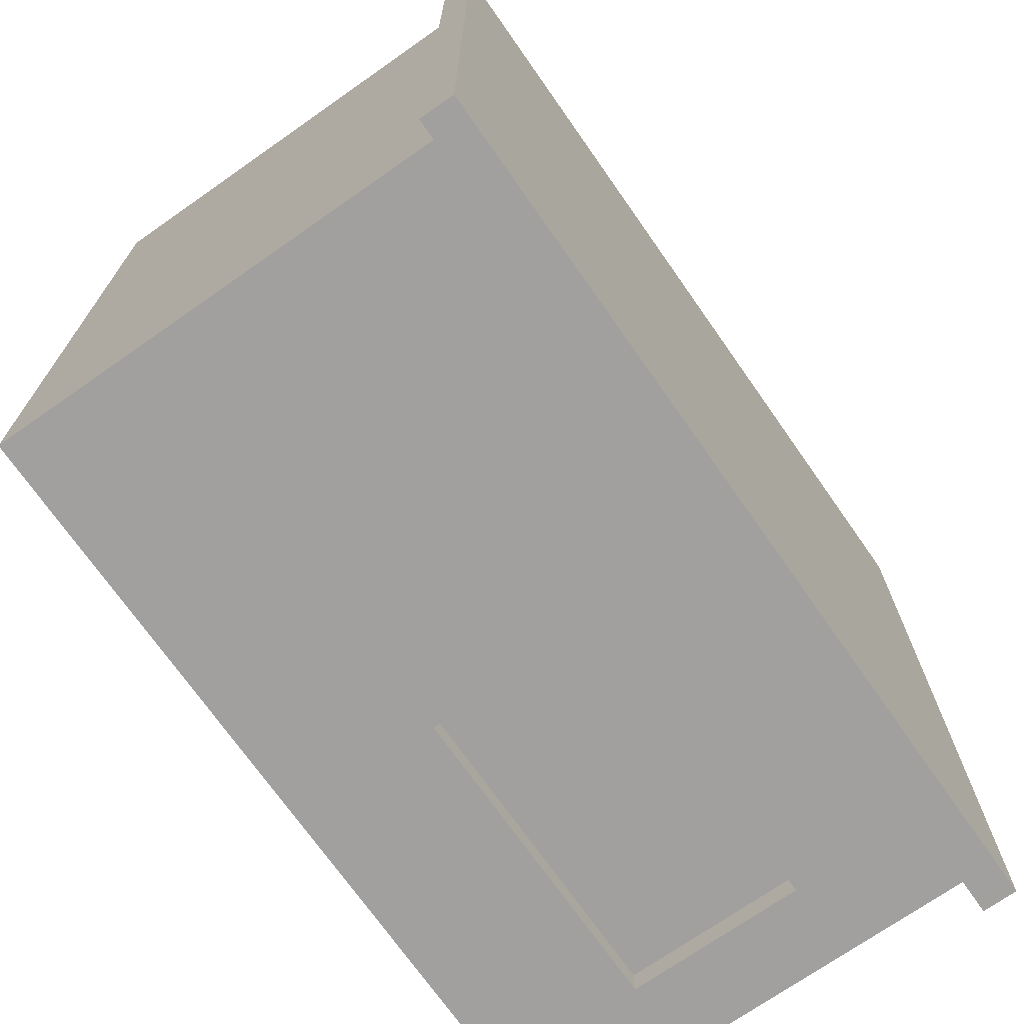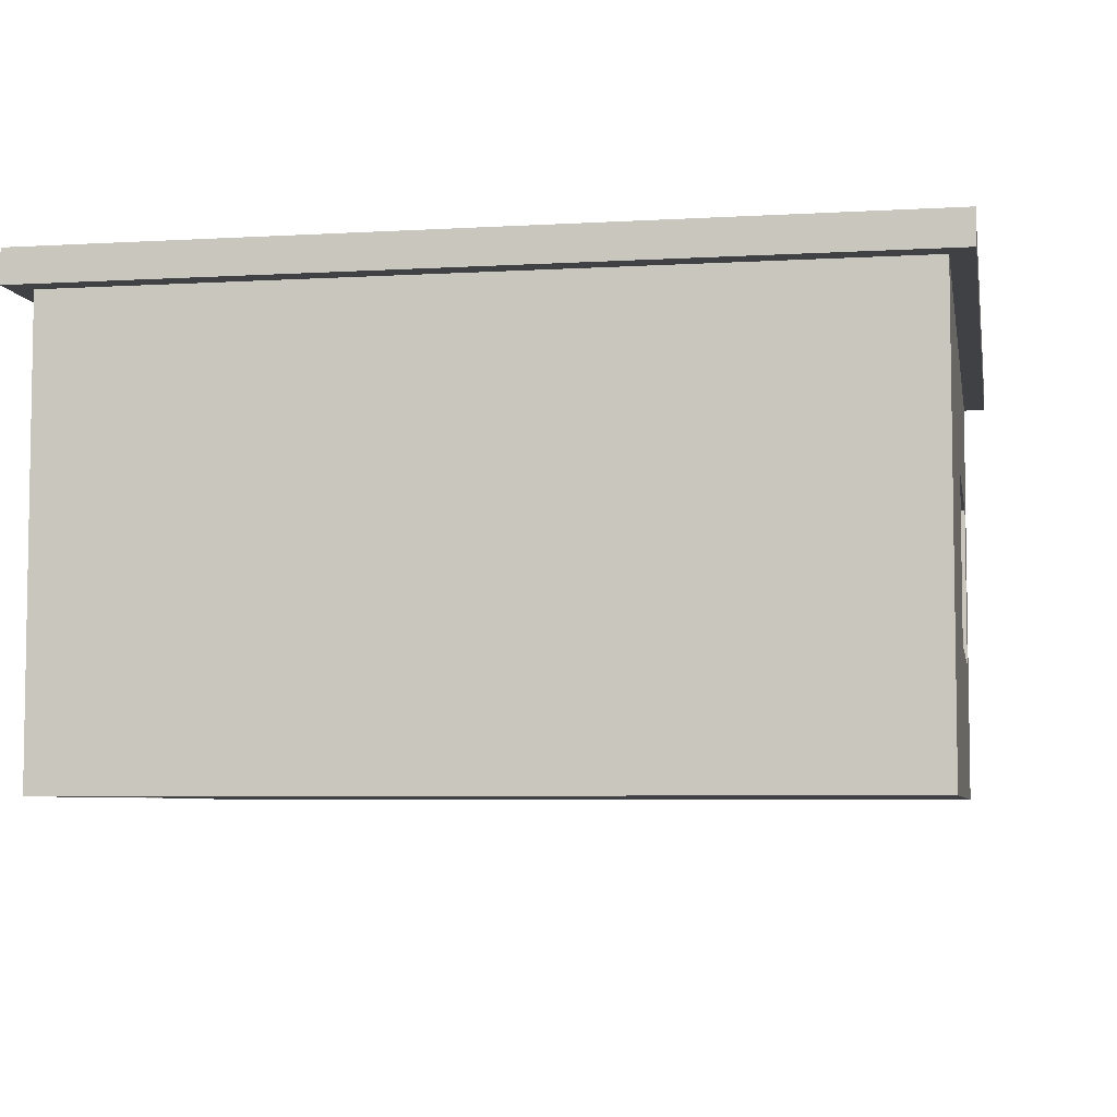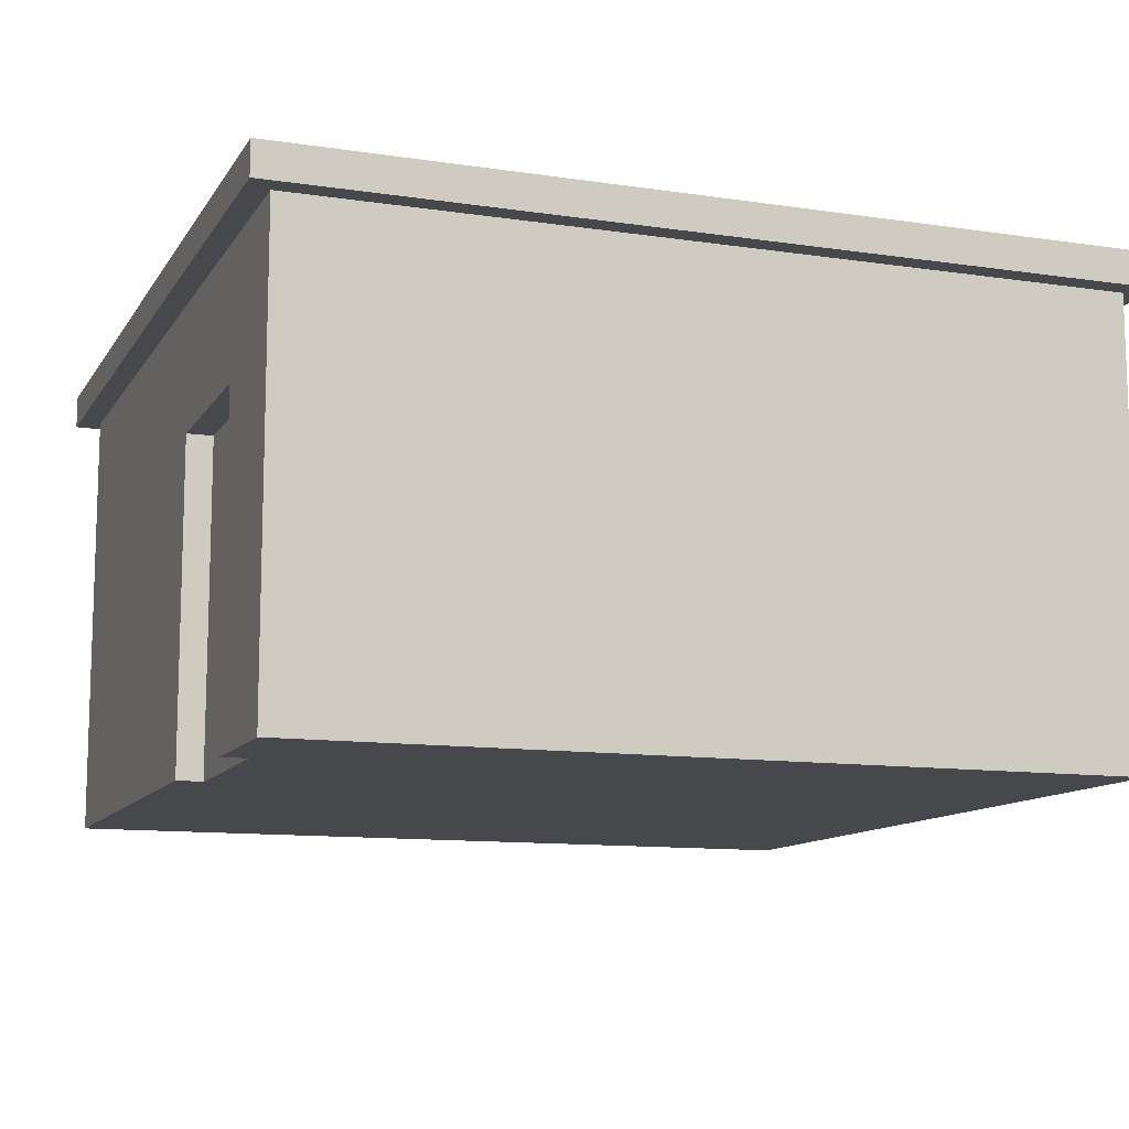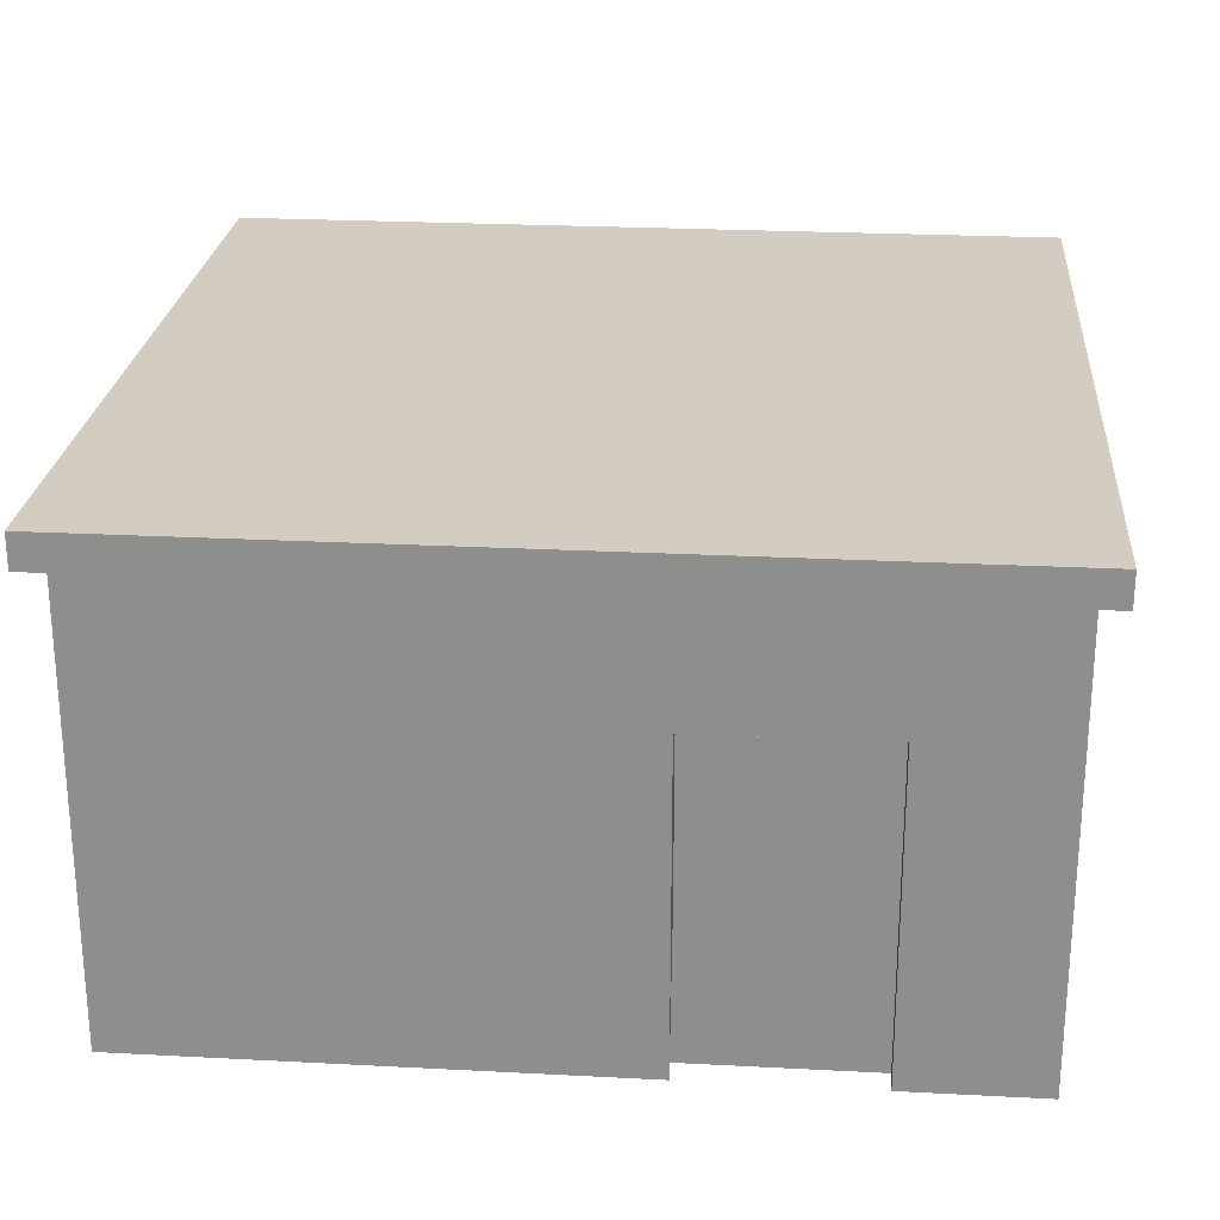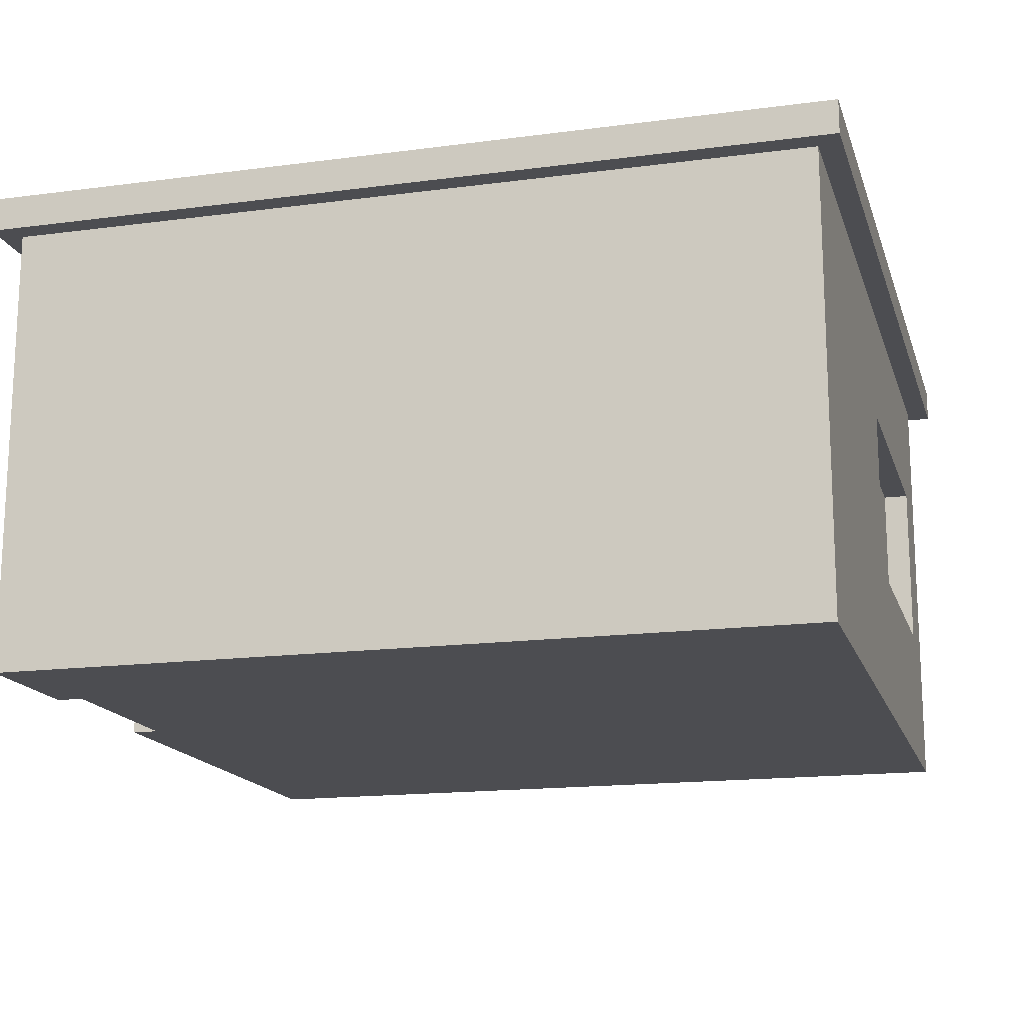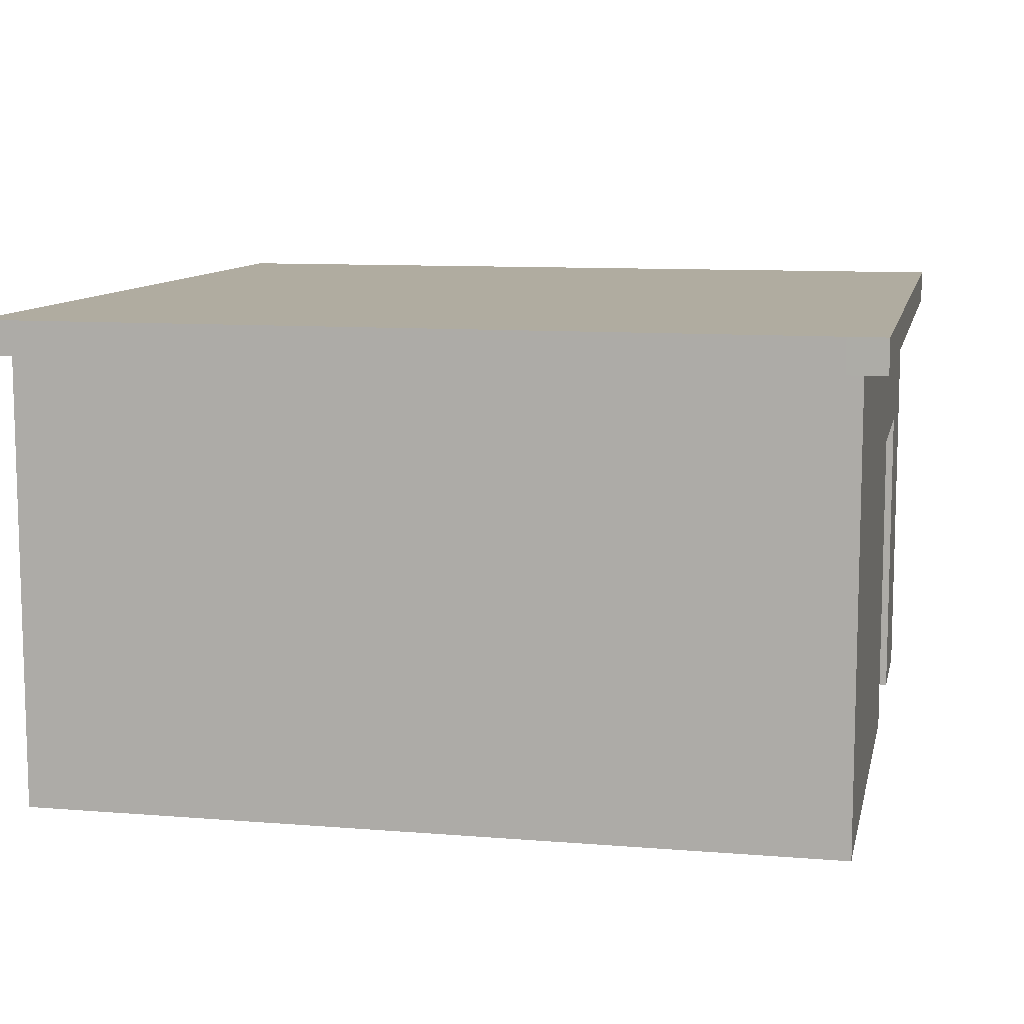
<metadata>
{"format":"obj","ext":"obj","renderer":"f3d","projection":"perspective","resolution":1024,"background":"white","views":[{"elev":-71.8,"azim":125.0,"up":"+Z"},{"elev":-5.8,"azim":100.2,"up":"+Y"},{"elev":-11.4,"azim":70.0,"up":"+Y"},{"elev":24.4,"azim":5.0,"up":"+Y"},{"elev":-16.1,"azim":105.4,"up":"+Y"},{"elev":9.9,"azim":-78.0,"up":"+Y"}]}
</metadata>
<code>
g default
v -12.52 0 -12.48
v -12.48 0 12.52
v 12.48 0 -12.52
v 12.52 0 12.48
v -12.52 13.95 -12.48
v -12.48 13.95 12.52
v 12.52 13.95 12.48
v 12.48 13.95 -12.52
v -13.22 13.95 -13.18
v -13.18 13.95 13.22
v -13.18 15 13.22
v -13.22 15 -13.18
v 13.18 15 -13.22
v 13.22 15 13.18
v 13.22 13.95 13.18
v 13.18 13.95 -13.22
v 8.286 15 13.19
v 8.286 13.95 13.19
v 8.299 13.95 12.49
v 8.299 0 12.49
v 8.261 0 -12.51
v 8.261 13.95 -12.51
v 8.246 13.95 -13.21
v 8.246 15 -13.21
v 2.684 15 13.2
v 2.684 13.95 13.2
v 2.62 13.95 12.5
v 2.62 0 12.5
v -0.4276 0 -12.5
v -0.4276 13.95 -12.5
v -0.5187 13.95 -13.2
v -0.5187 15 -13.2
v -12.52 9.974 -12.48
v -12.48 9.974 12.52
v 2.62 9.974 12.5
v 8.299 9.974 12.49
v 12.52 9.974 12.48
v 12.48 9.974 -12.52
v 8.261 9.974 -12.51
v -0.4276 9.974 -12.5
v -12.52 4.624 -12.48
v -12.48 4.624 12.52
v 8.261 4.624 -12.51
v -0.4276 4.624 -12.5
v 2.62 4.624 12.5
v 8.299 4.624 12.49
v 12.52 4.624 12.48
v 12.48 4.624 -12.52
v -10.07 15 13.22
v -10.07 13.95 13.22
v -10.06 13.95 12.51
v -10.06 9.974 12.51
v -10.06 4.624 12.51
v -10.06 0 12.51
v -10.1 0 -12.49
v -10.1 4.624 -12.49
v -10.1 9.974 -12.49
v -10.1 13.95 -12.49
v -10.11 13.95 -13.19
v -10.11 15 -13.19
v 8.297 0 11.69
v 2.573 0 11.7
v 8.297 4.624 11.69
v 8.297 9.974 11.69
v 2.619 9.974 11.7
v 2.619 4.624 11.7
v -0.4264 9.974 -11.7
v -10.1 9.974 -11.69
v -0.4264 4.624 -11.7
v -10.1 4.624 -11.69
v 12.52 13.95 11.63
v 12.52 9.974 11.68
v 12.52 4.624 11.68
v 12.52 0 11.68
v -10.06 0 11.72
v -12.48 0 11.72
v -12.48 4.624 11.72
v -12.48 9.974 11.72
v -12.48 13.95 11.76
v -13.19 13.95 11.77
v -13.19 15 11.77
v -10.07 15 11.75
v 2.583 15 11.69
v 8.282 15 11.66
v 13.22 15 11.63
v 13.22 13.95 11.63
g casa_azul1 Casas_comunidade
f 12 9 80 81
f 16 13 85 86
f 21 3 74 61
f 17 18 15 14
f 16 23 24 13
f 5 33 78 79
f 19 36 37 7
f 38 8 71 72
f 38 39 22 8
f 80 9 5 79
f 16 86 71 8
f 18 19 7 15
f 8 22 23 16
f 85 13 24 84
f 25 26 18 17
f 26 27 19 18
f 27 35 36 19
f 29 21 61 62
f 22 39 40 30
f 23 22 30 31
f 24 23 31 32
f 84 24 32 83
f 49 50 26 25
f 50 51 27 26
f 51 52 35 27
f 55 29 62 75
f 30 40 57 58
f 31 30 58 59
f 32 31 59 60
f 83 32 60 82
f 41 1 76 77
f 53 54 28 45
f 37 36 46 47
f 48 38 72 73
f 3 21 43 48
f 40 39 43 44
f 78 33 41 77
f 52 53 45 35
f 47 46 20 4
f 74 3 48 73
f 48 43 39 38
f 44 43 21 29
f 55 56 44 29
f 82 60 12 81
f 10 50 49 11
f 6 51 50 10
f 34 52 51 6
f 42 53 52 34
f 2 54 53 42
f 76 1 55 75
f 41 56 55 1
f 33 57 56 41
f 58 57 33 5
f 59 58 5 9
f 60 59 9 12
f 66 63 64 65
f 68 67 69 70
f 20 46 63 61
f 46 36 64 63
f 36 35 65 64
f 35 45 66 65
f 45 28 62 66
f 57 40 67 68
f 40 44 69 67
f 44 56 70 69
f 56 57 68 70
f 72 71 7 37
f 73 72 37 47
f 74 73 47 4
f 61 74 4 20
f 75 62 28 54
f 76 75 54 2
f 77 76 2 42
f 78 77 42 34
f 79 78 34 6
f 80 79 6 10
f 81 80 10 11
f 11 49 82 81
f 25 83 82 49
f 17 84 83 25
f 17 14 85 84
f 86 85 14 15
f 7 71 86 15
f 62 61 63 66

</code>
